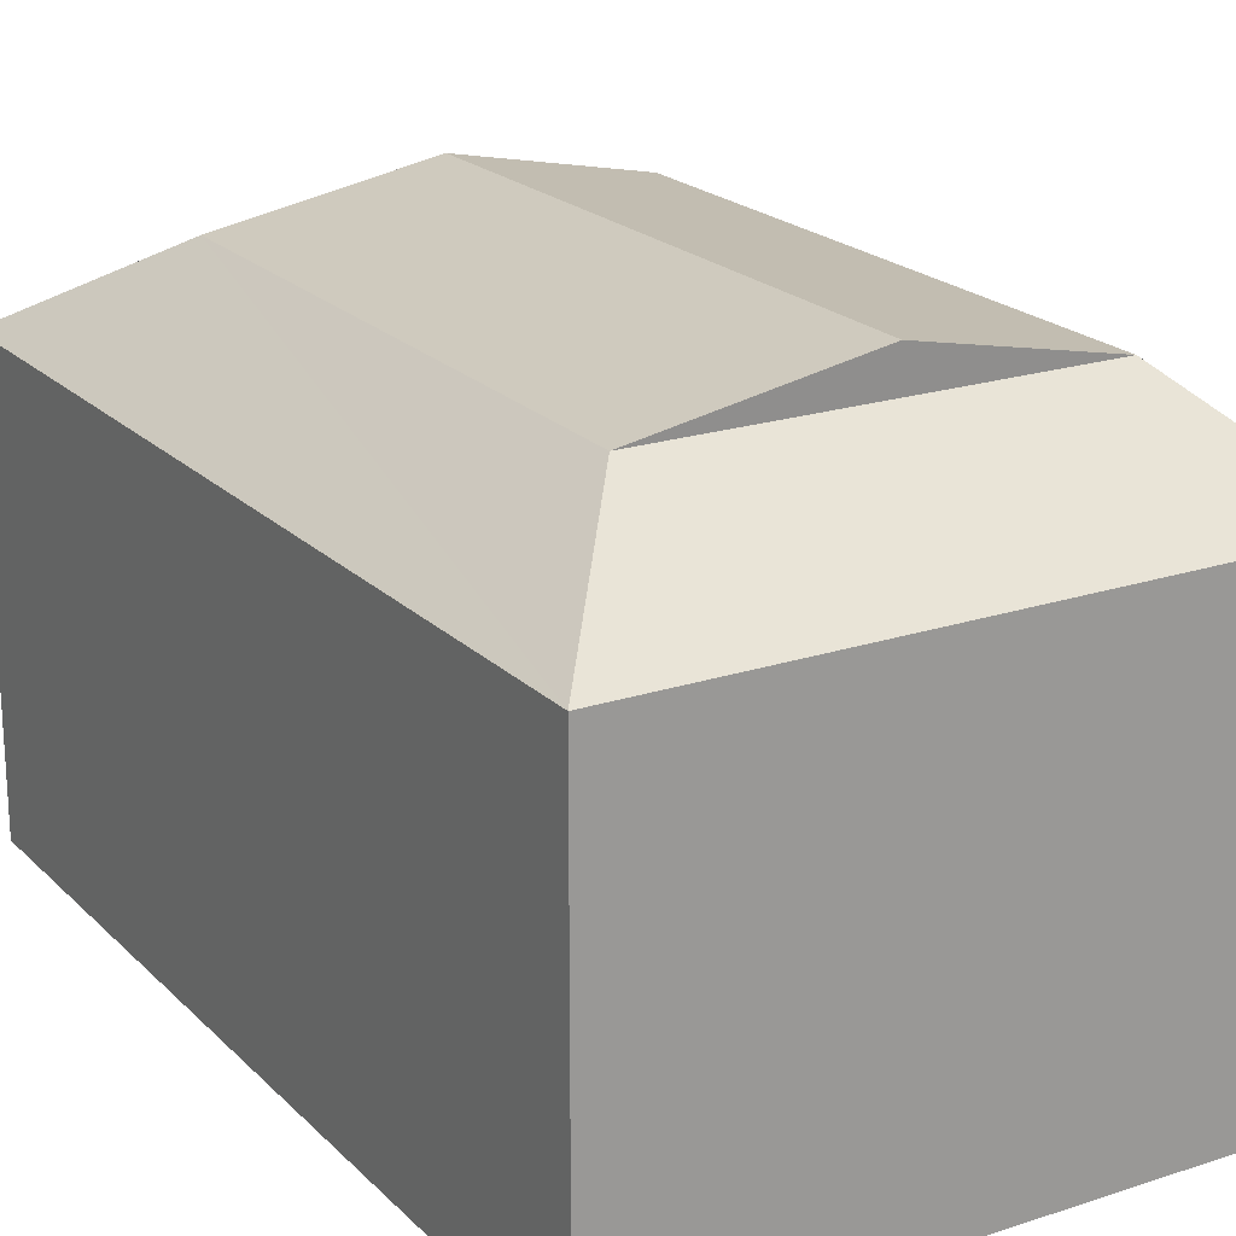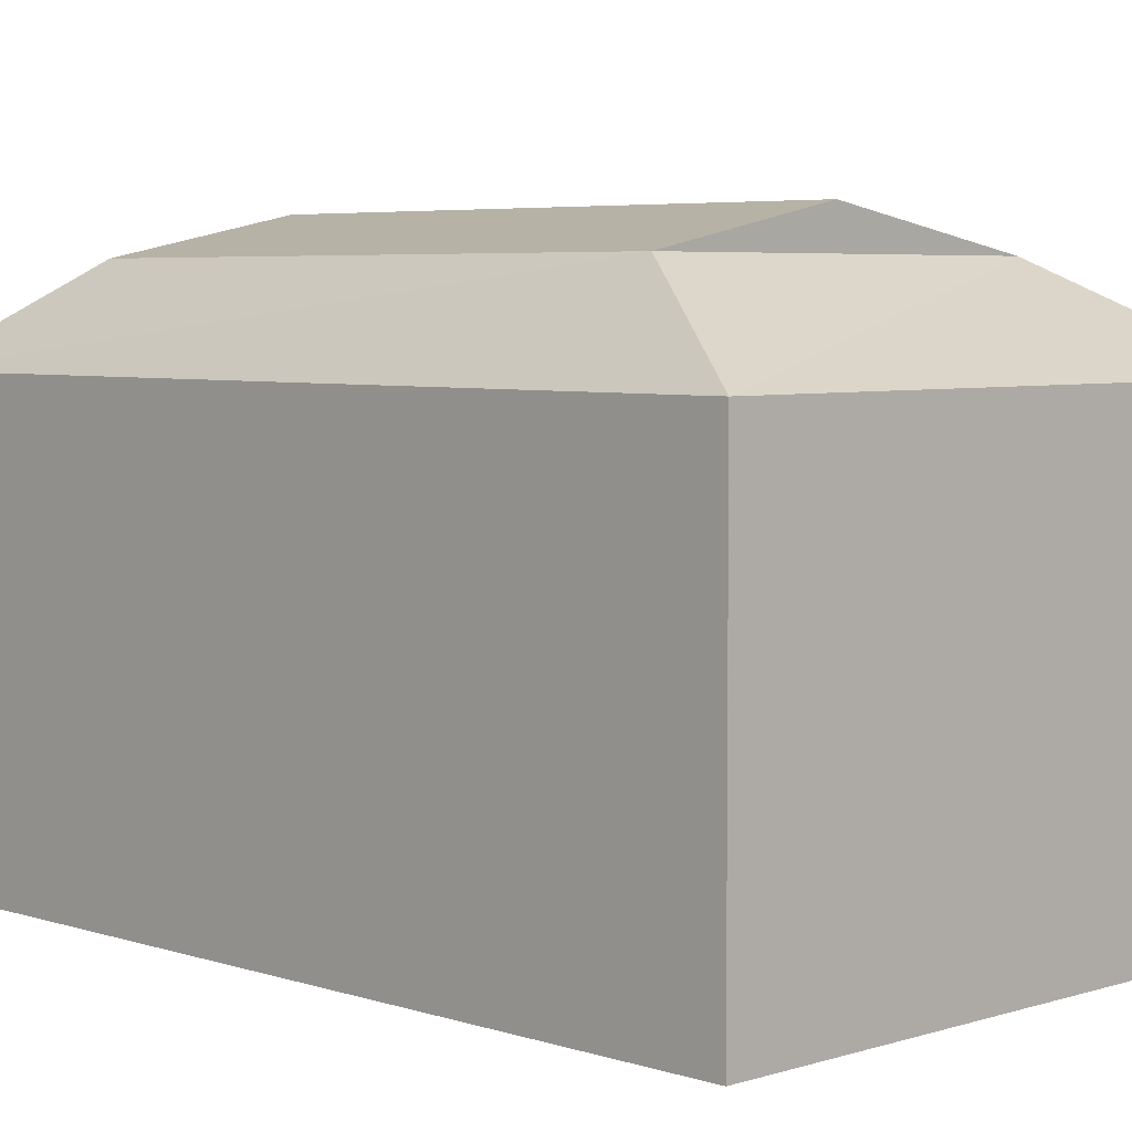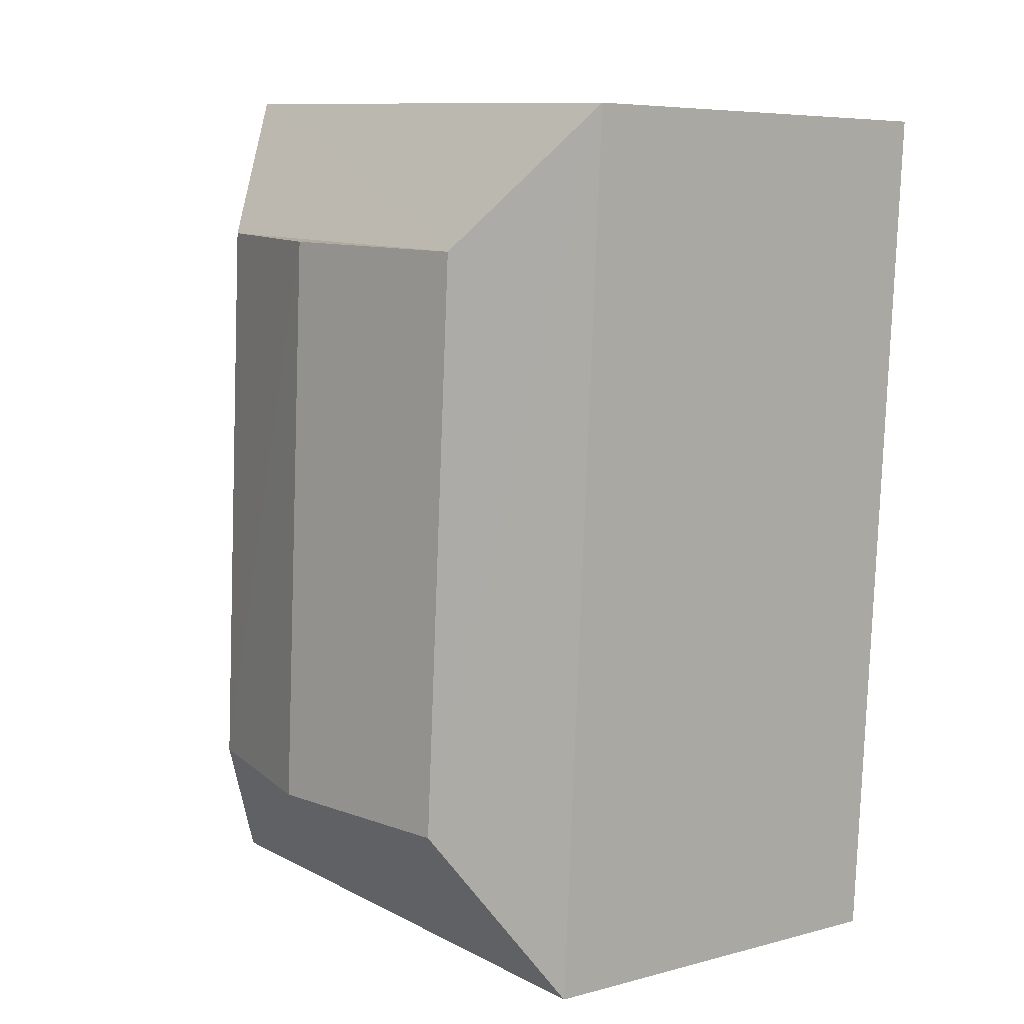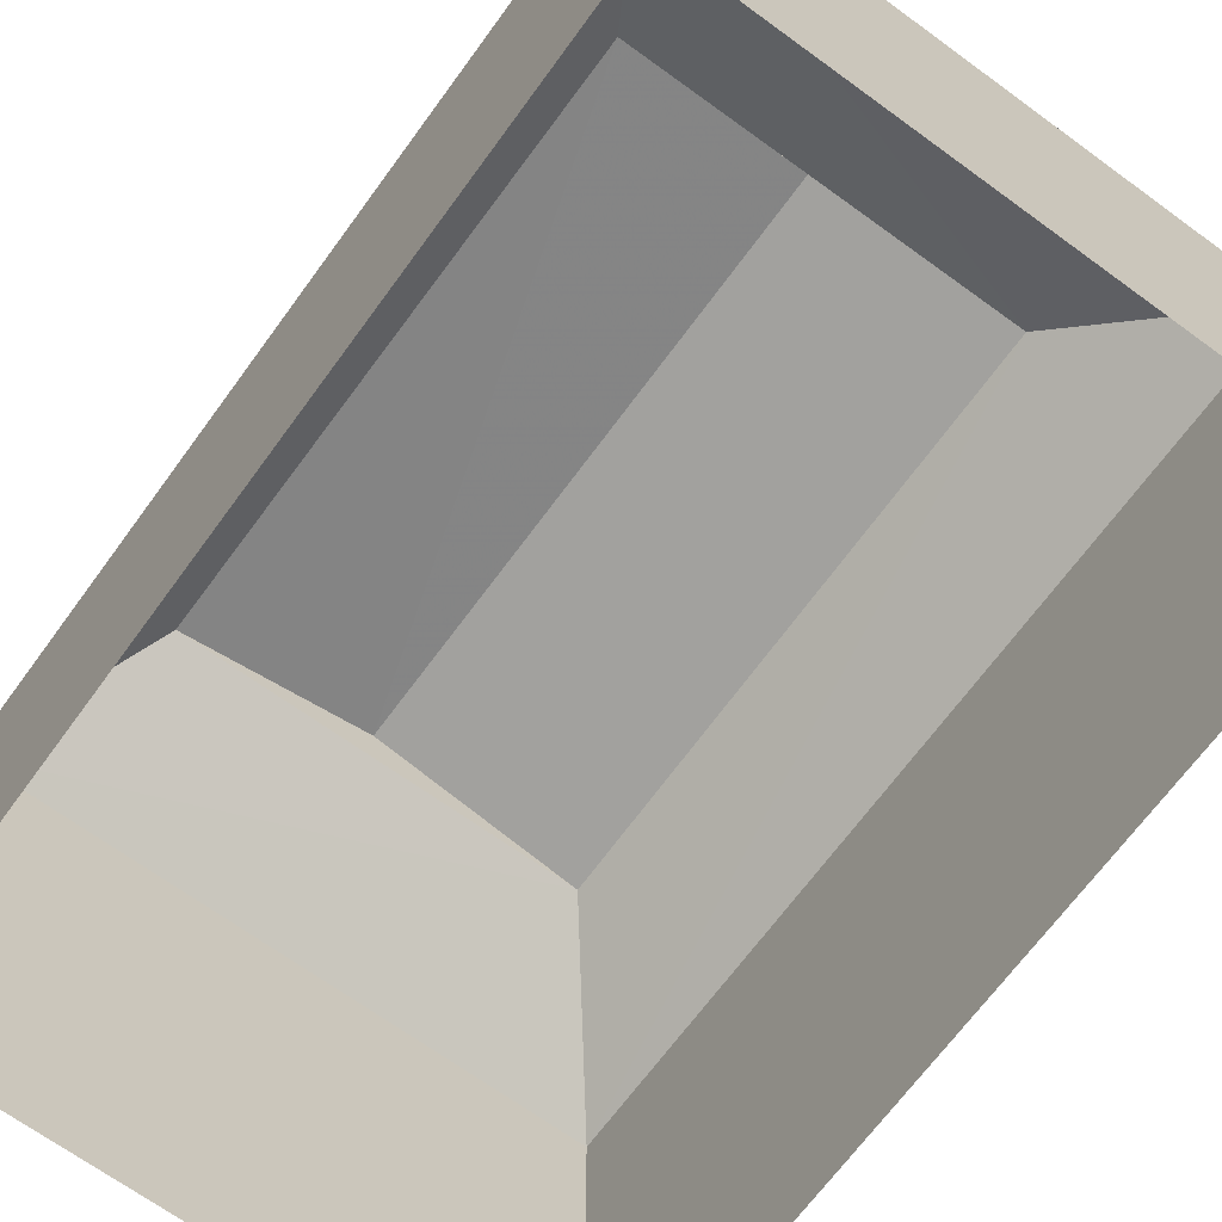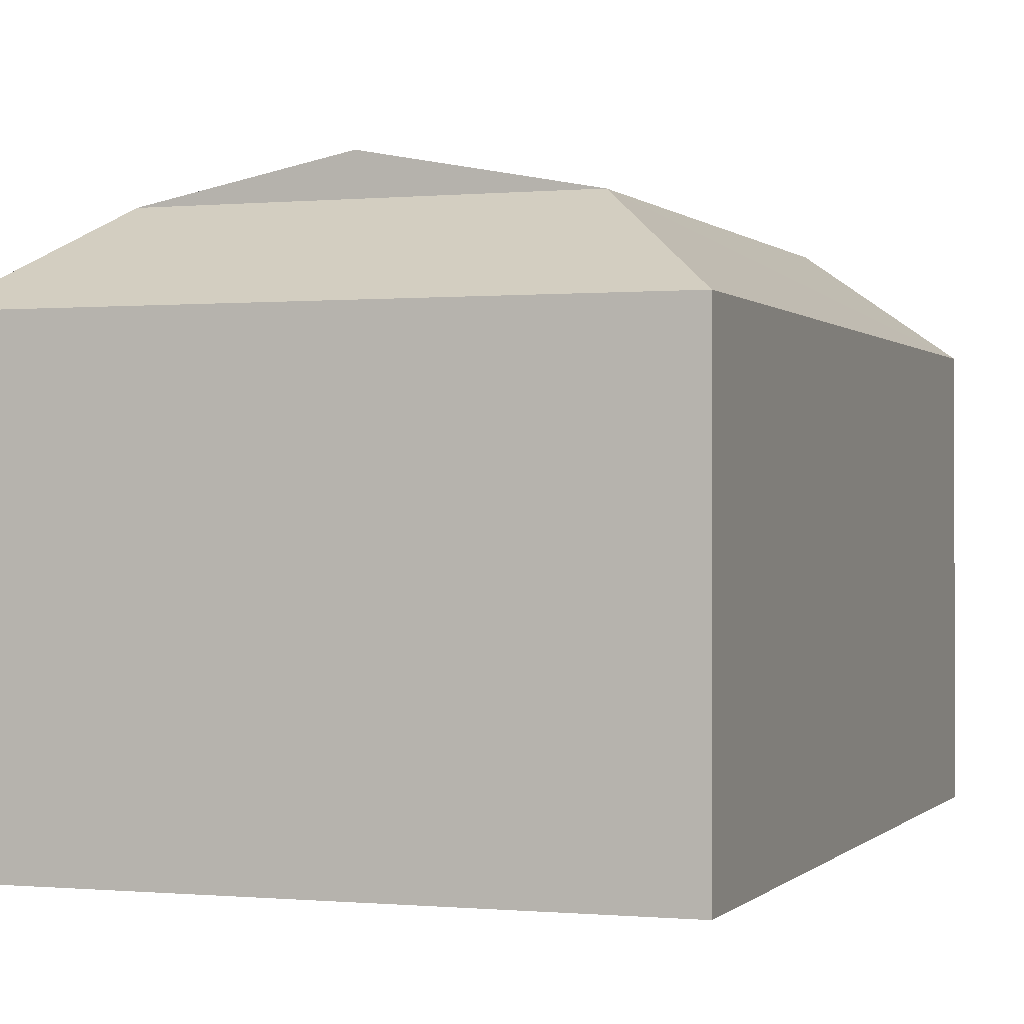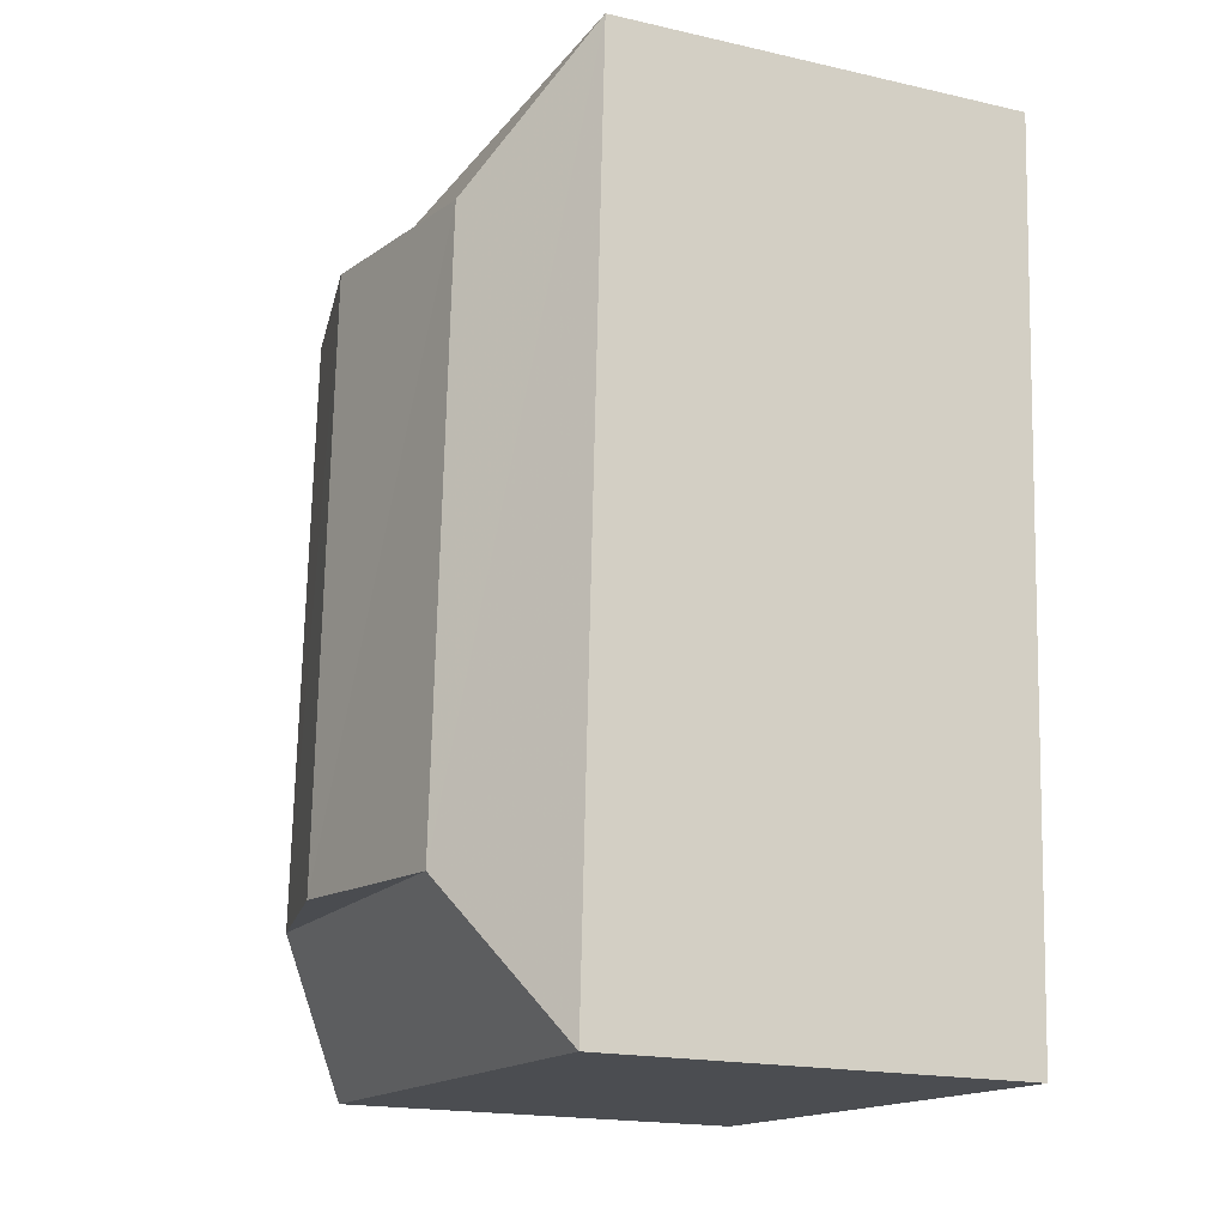
<metadata>
{"format":"obj","ext":"obj","renderer":"f3d","projection":"perspective","resolution":1024,"background":"white","views":[{"elev":20.7,"azim":145.7,"up":"+Z"},{"elev":5.0,"azim":-47.9,"up":"+Z"},{"elev":6.4,"azim":51.8,"up":"+Y"},{"elev":-67.8,"azim":-39.6,"up":"+Z"},{"elev":-0.1,"azim":16.3,"up":"+Z"},{"elev":-18.8,"azim":66.3,"up":"+Y"}]}
</metadata>
<code>
v -3.719e+05 -1.055e+05 25.68
v -3.719e+05 -1.055e+05 25.68
v -3.719e+05 -1.055e+05 25.68
v -3.719e+05 -1.055e+05 25.68
v -3.719e+05 -1.055e+05 30.34
v -3.719e+05 -1.055e+05 29.53
v -3.719e+05 -1.055e+05 30.34
v -3.719e+05 -1.055e+05 29.53
v -3.719e+05 -1.055e+05 29.53
v -3.719e+05 -1.055e+05 30.34
v -3.719e+05 -1.055e+05 30.68
v -3.719e+05 -1.055e+05 30.68
v -3.719e+05 -1.055e+05 30.34
v -3.719e+05 -1.055e+05 29.53
f 1 2 3
f 4 1 3
f 5 6 7
f 5 8 6
f 6 9 10
f 7 6 10
f 11 10 12
f 11 7 10
f 12 5 11
f 12 13 5
f 9 14 13
f 10 9 13
f 13 8 5
f 13 14 8
f 8 3 2
f 6 8 2
f 9 2 1
f 9 6 2
f 14 4 3
f 8 14 3
f 14 1 4
f 14 9 1
f 11 5 7
f 12 10 13

</code>
